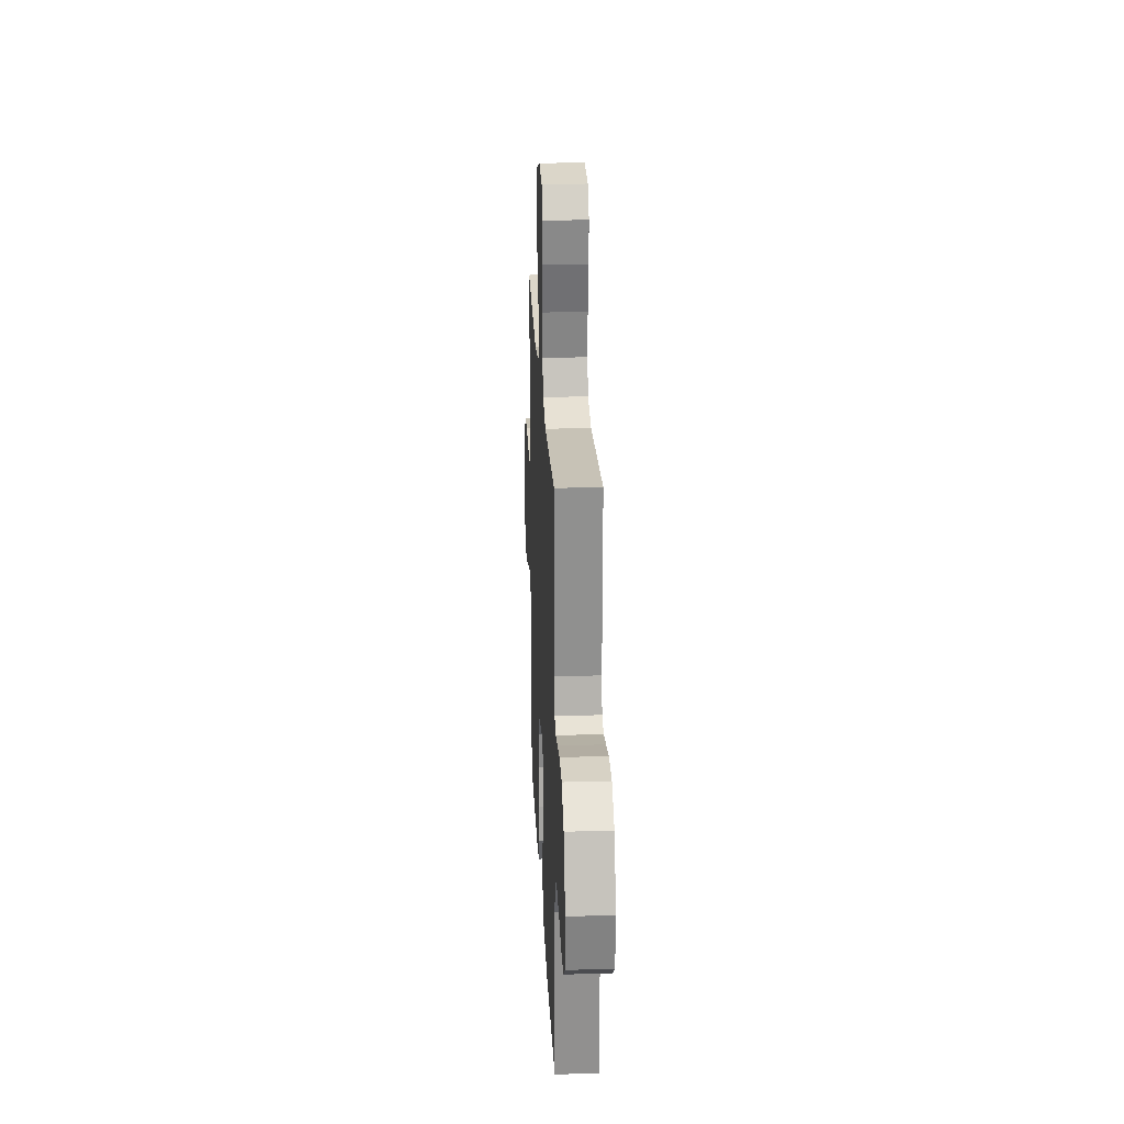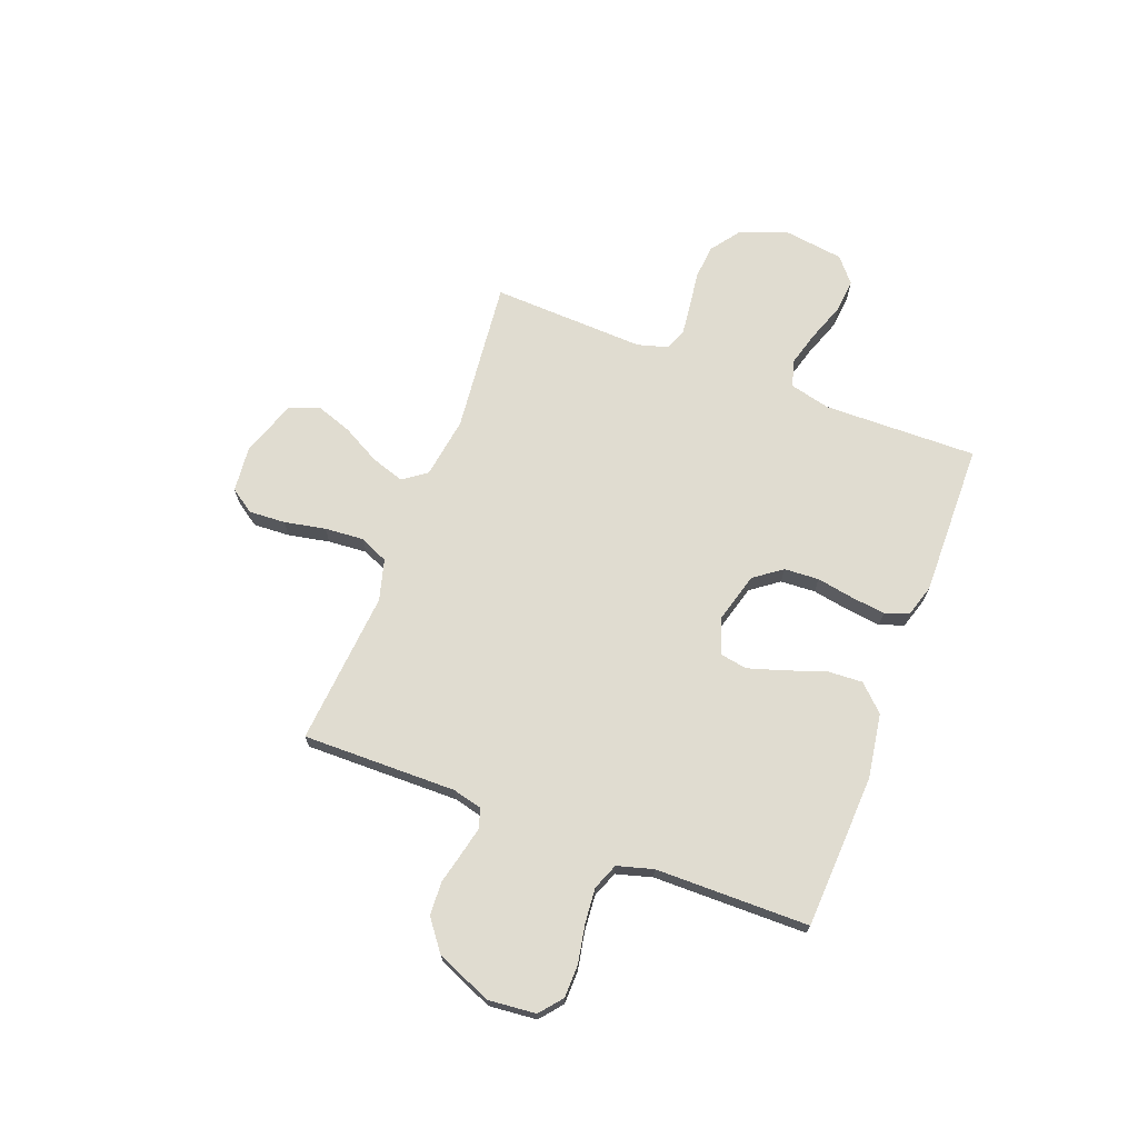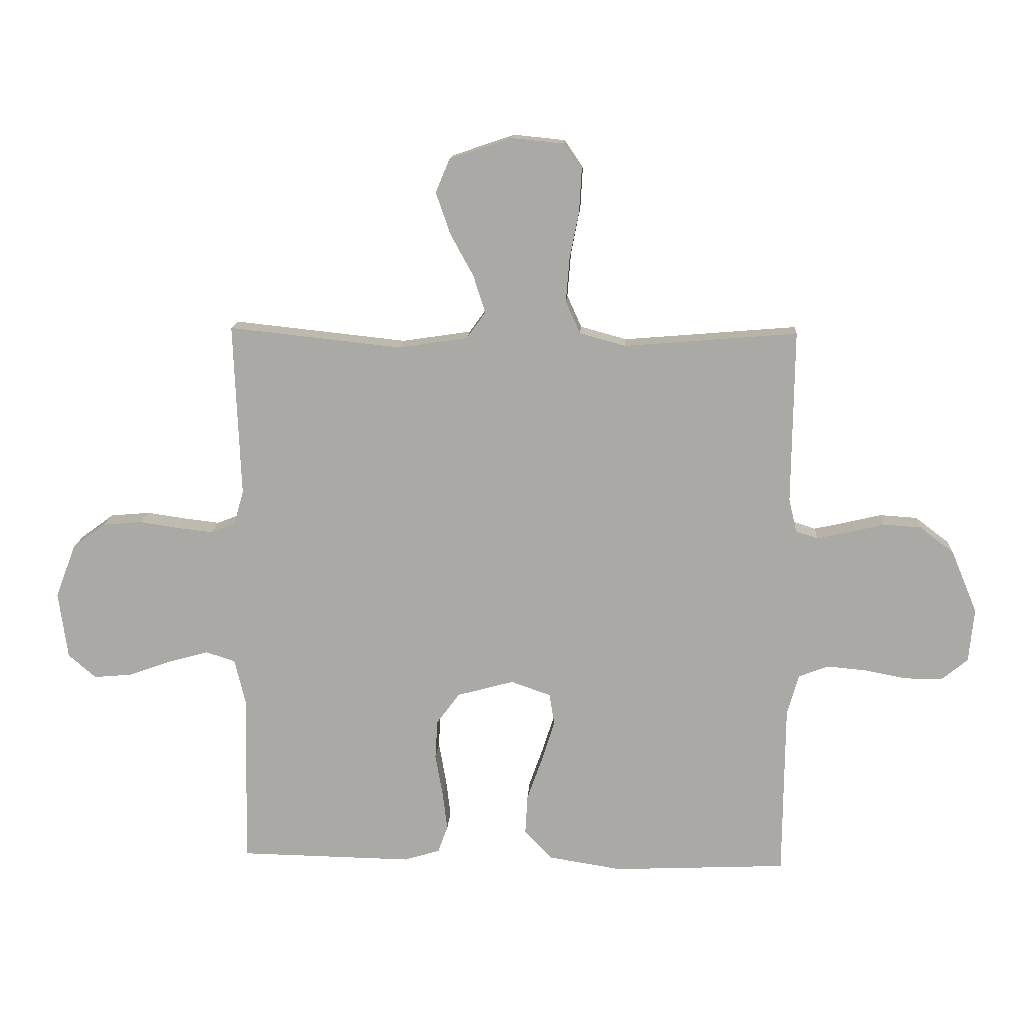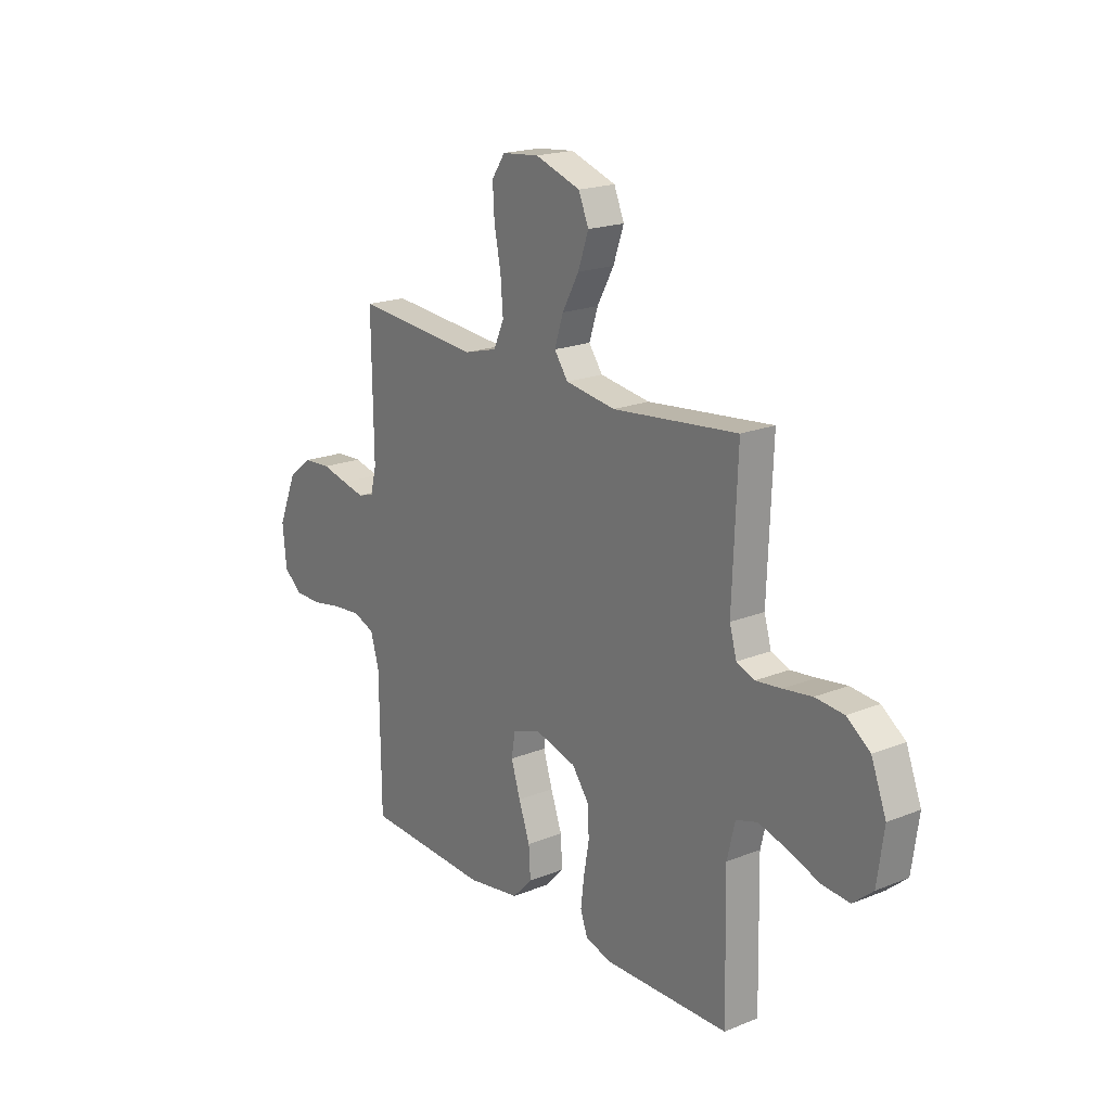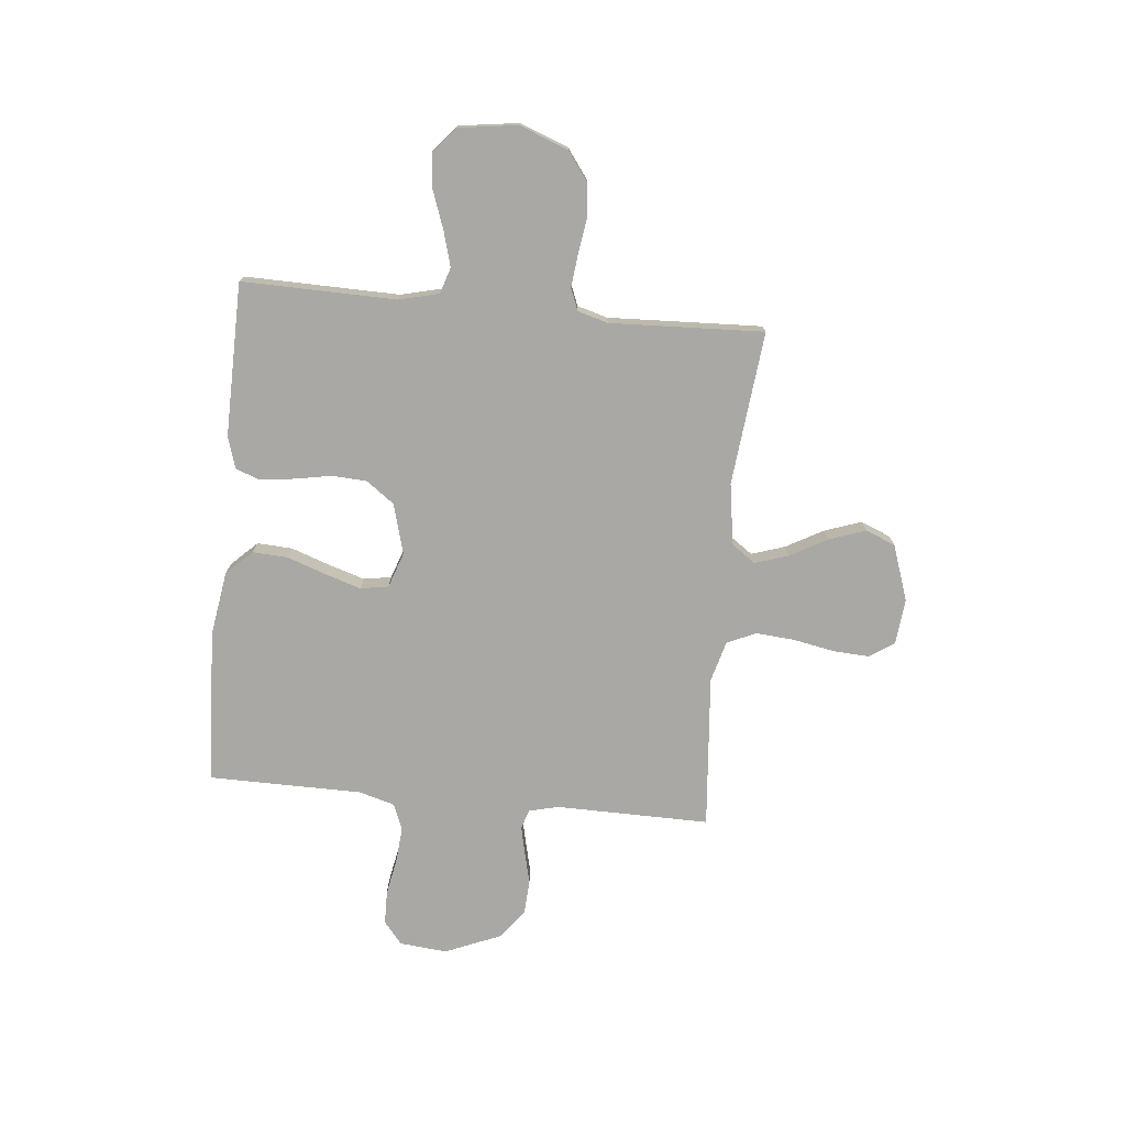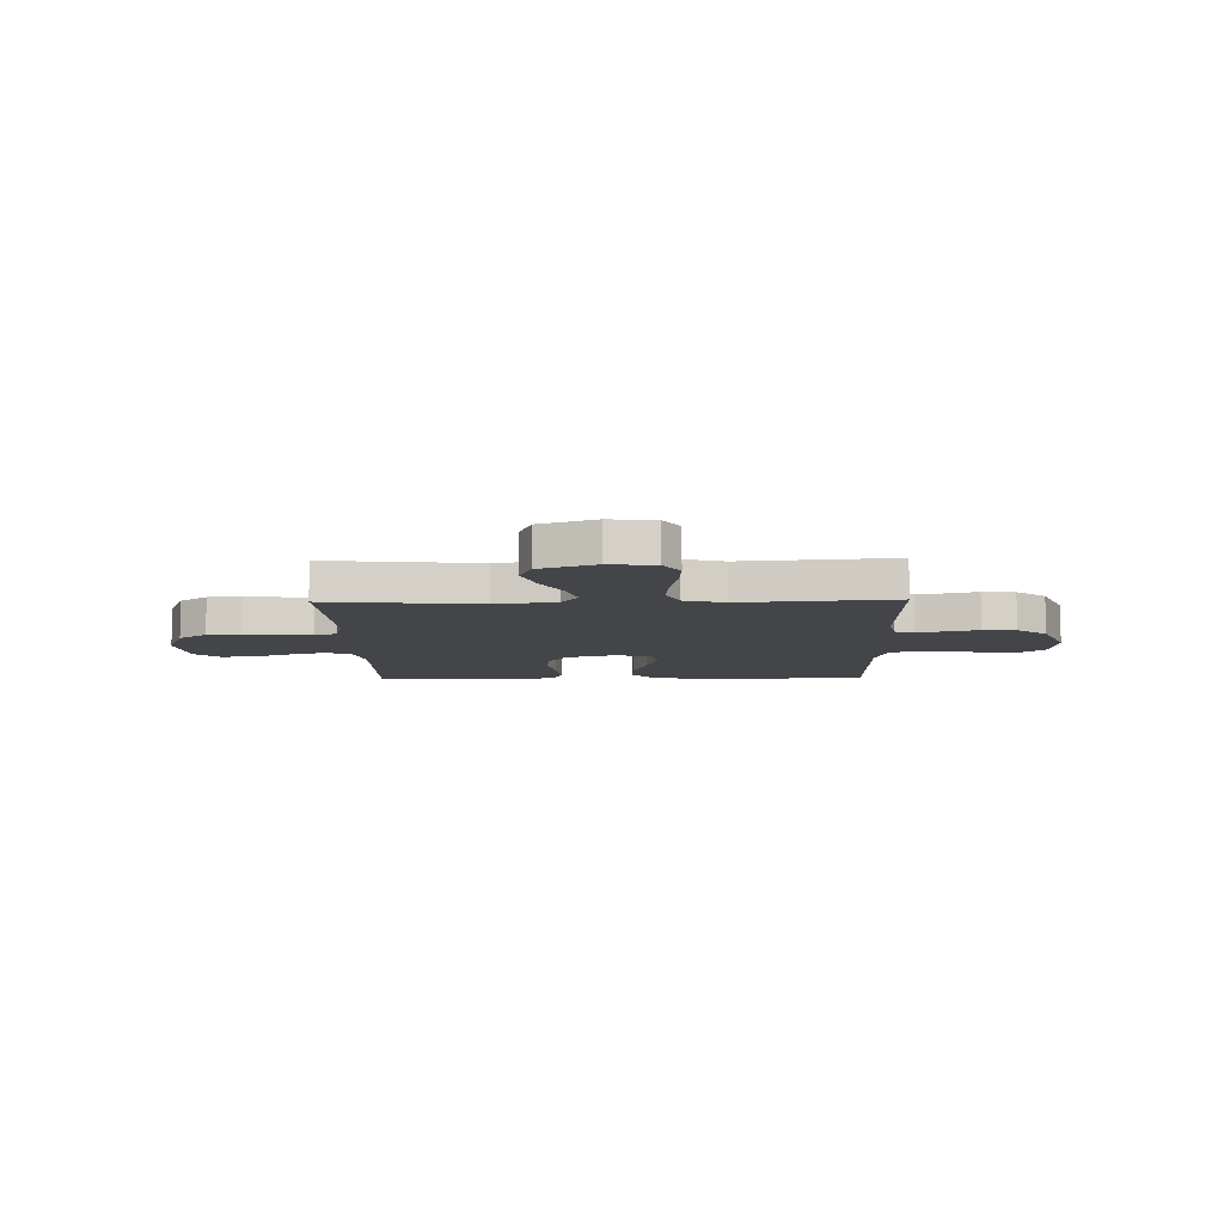
<metadata>
{"format":"obj","ext":"obj","renderer":"f3d","projection":"perspective","resolution":1024,"background":"white","views":[{"elev":24.0,"azim":87.3,"up":"+Z"},{"elev":69.6,"azim":110.9,"up":"+Y"},{"elev":14.0,"azim":3.5,"up":"+Z"},{"elev":19.5,"azim":-126.9,"up":"+Z"},{"elev":-75.0,"azim":-95.5,"up":"+Y"},{"elev":-9.1,"azim":1.4,"up":"+Y"}]}
</metadata>
<code>
v 0.5 0.07 -0.5
v 0.2 0.07 -0.514
v 0.073 0.07 -0.494
v 0.025 0.07 -0.444
v 0.029 0.07 -0.375
v 0.056 0.07 -0.299
v 0.078 0.07 -0.229
v 0.069 0.07 -0.175
v 0 0.07 -0.151
v -0.098 0.07 -0.178
v -0.138 0.07 -0.232
v -0.142 0.07 -0.3
v -0.129 0.07 -0.373
v -0.121 0.07 -0.439
v -0.138 0.07 -0.486
v -0.2 0.07 -0.505
v -0.5 0.07 -0.5
v -0.494 0.07 -0.2
v -0.513 0.07 -0.121
v -0.564 0.07 -0.105
v -0.632 0.07 -0.124
v -0.707 0.07 -0.151
v -0.774 0.07 -0.157
v -0.822 0.07 -0.116
v -0.838 0.07 0
v -0.802 0.07 0.094
v -0.746 0.07 0.135
v -0.678 0.07 0.141
v -0.609 0.07 0.131
v -0.548 0.07 0.124
v -0.505 0.07 0.141
v -0.488 0.07 0.2
v -0.5 0.07 0.5
v -0.2 0.07 0.468
v -0.08 0.07 0.486
v -0.047 0.07 0.532
v -0.068 0.07 0.597
v -0.108 0.07 0.67
v -0.133 0.07 0.742
v -0.109 0.07 0.8
v 0 0.07 0.837
v 0.089 0.07 0.828
v 0.121 0.07 0.781
v 0.117 0.07 0.71
v 0.101 0.07 0.629
v 0.095 0.07 0.553
v 0.12 0.07 0.497
v 0.2 0.07 0.475
v 0.5 0.07 0.5
v 0.496 0.07 0.2
v 0.51 0.07 0.142
v 0.548 0.07 0.13
v 0.602 0.07 0.142
v 0.665 0.07 0.157
v 0.73 0.07 0.153
v 0.789 0.07 0.108
v 0.834 0.07 0
v 0.825 0.07 -0.093
v 0.781 0.07 -0.129
v 0.716 0.07 -0.13
v 0.643 0.07 -0.116
v 0.574 0.07 -0.11
v 0.523 0.07 -0.13
v 0.503 0.07 -0.2
v 0.5 0 -0.5
v 0.2 0 -0.514
v 0.073 0 -0.494
v 0.025 0 -0.444
v 0.029 0 -0.375
v 0.056 0 -0.299
v 0.078 0 -0.229
v 0.069 0 -0.175
v 0 0 -0.151
v -0.098 0 -0.178
v -0.138 0 -0.232
v -0.142 0 -0.3
v -0.129 0 -0.373
v -0.121 0 -0.439
v -0.138 0 -0.486
v -0.2 0 -0.505
v -0.5 0 -0.5
v -0.494 0 -0.2
v -0.513 0 -0.121
v -0.564 0 -0.105
v -0.632 0 -0.124
v -0.707 0 -0.151
v -0.774 0 -0.157
v -0.822 0 -0.116
v -0.838 0 0
v -0.802 0 0.094
v -0.746 0 0.135
v -0.678 0 0.141
v -0.609 0 0.131
v -0.548 0 0.124
v -0.505 0 0.141
v -0.488 0 0.2
v -0.5 0 0.5
v -0.2 0 0.468
v -0.08 0 0.486
v -0.047 0 0.532
v -0.068 0 0.597
v -0.108 0 0.67
v -0.133 0 0.742
v -0.109 0 0.8
v 0 0 0.837
v 0.089 0 0.828
v 0.121 0 0.781
v 0.117 0 0.71
v 0.101 0 0.629
v 0.095 0 0.553
v 0.12 0 0.497
v 0.2 0 0.475
v 0.5 0 0.5
v 0.496 0 0.2
v 0.51 0 0.142
v 0.548 0 0.13
v 0.602 0 0.142
v 0.665 0 0.157
v 0.73 0 0.153
v 0.789 0 0.108
v 0.834 0 0
v 0.825 0 -0.093
v 0.781 0 -0.129
v 0.716 0 -0.13
v 0.643 0 -0.116
v 0.574 0 -0.11
v 0.523 0 -0.13
v 0.503 0 -0.2
f 58 59 60 61
f 58 61 62
f 57 58 62
f 56 57 62 63
f 53 54 55 56
f 52 53 56 63
f 48 49 50
f 47 48 50 51
f 42 43 44 45
f 42 45 46
f 41 42 46
f 40 41 46
f 37 38 39 40
f 36 37 40 46
f 35 36 46 47
f 32 33 34
f 31 32 34 35
f 26 27 28 29
f 26 29 30
f 25 26 30
f 24 25 30 31
f 21 22 23 24
f 20 21 24 31
f 15 16 17 18
f 15 18 19
f 12 13 14 15
f 12 15 19
f 11 12 19
f 10 11 19 20
f 3 4 5 6
f 3 6 7
f 64 1 2 3
f 64 3 7
f 51 52 63 64
f 51 64 7 8
f 47 51 8 9
f 20 31 35 47
f 9 10 20 47
f 125 124 123 122
f 126 125 122
f 126 122 121
f 127 126 121 120
f 120 119 118 117
f 127 120 117 116
f 114 113 112
f 115 114 112 111
f 109 108 107 106
f 110 109 106
f 110 106 105
f 110 105 104
f 104 103 102 101
f 110 104 101 100
f 111 110 100 99
f 98 97 96
f 99 98 96 95
f 93 92 91 90
f 94 93 90
f 94 90 89
f 95 94 89 88
f 88 87 86 85
f 95 88 85 84
f 82 81 80 79
f 83 82 79
f 79 78 77 76
f 83 79 76
f 83 76 75
f 84 83 75 74
f 70 69 68 67
f 71 70 67
f 67 66 65 128
f 71 67 128
f 128 127 116 115
f 72 71 128 115
f 73 72 115 111
f 111 99 95 84
f 111 84 74 73
f 1 65 66 2
f 2 66 67 3
f 3 67 68 4
f 4 68 69 5
f 5 69 70 6
f 6 70 71 7
f 7 71 72 8
f 8 72 73 9
f 9 73 74 10
f 10 74 75 11
f 11 75 76 12
f 12 76 77 13
f 13 77 78 14
f 14 78 79 15
f 15 79 80 16
f 16 80 81 17
f 17 81 82 18
f 18 82 83 19
f 19 83 84 20
f 20 84 85 21
f 21 85 86 22
f 22 86 87 23
f 23 87 88 24
f 24 88 89 25
f 25 89 90 26
f 26 90 91 27
f 27 91 92 28
f 28 92 93 29
f 29 93 94 30
f 30 94 95 31
f 31 95 96 32
f 32 96 97 33
f 33 97 98 34
f 34 98 99 35
f 35 99 100 36
f 36 100 101 37
f 37 101 102 38
f 38 102 103 39
f 39 103 104 40
f 40 104 105 41
f 41 105 106 42
f 42 106 107 43
f 43 107 108 44
f 44 108 109 45
f 45 109 110 46
f 46 110 111 47
f 47 111 112 48
f 48 112 113 49
f 49 113 114 50
f 50 114 115 51
f 51 115 116 52
f 52 116 117 53
f 53 117 118 54
f 54 118 119 55
f 55 119 120 56
f 56 120 121 57
f 57 121 122 58
f 58 122 123 59
f 59 123 124 60
f 60 124 125 61
f 61 125 126 62
f 62 126 127 63
f 63 127 128 64
f 64 128 65 1

</code>
